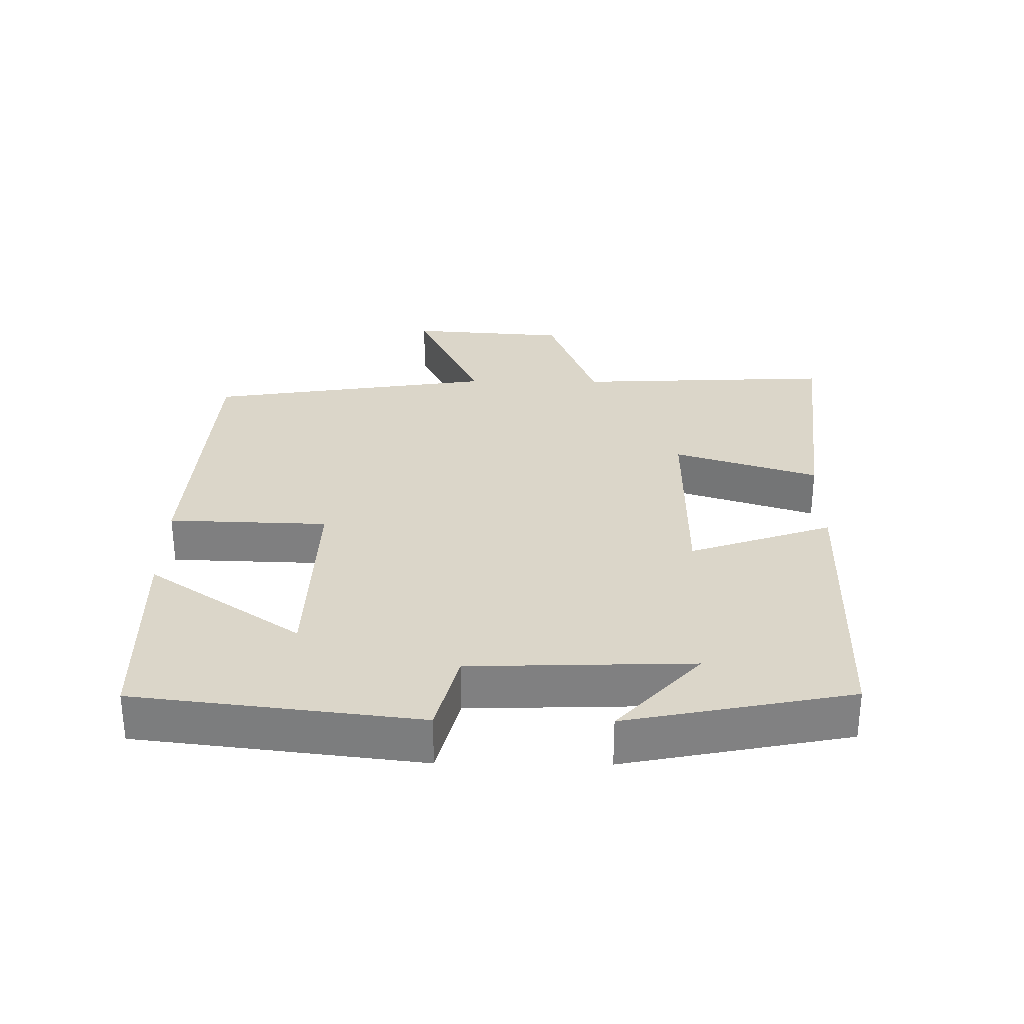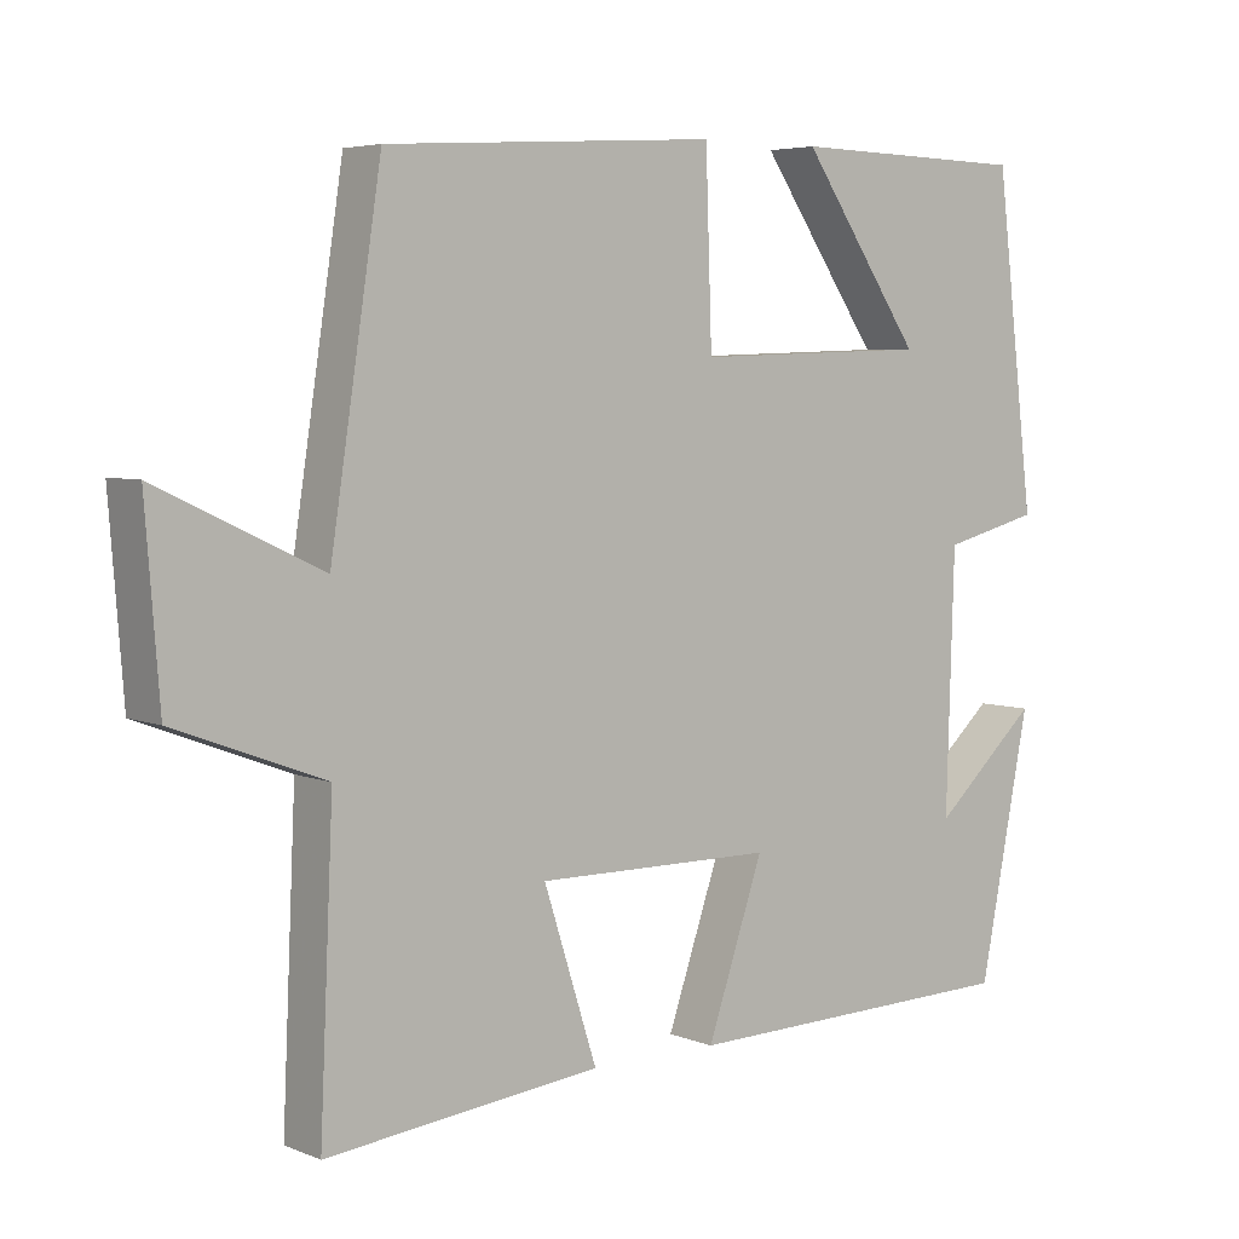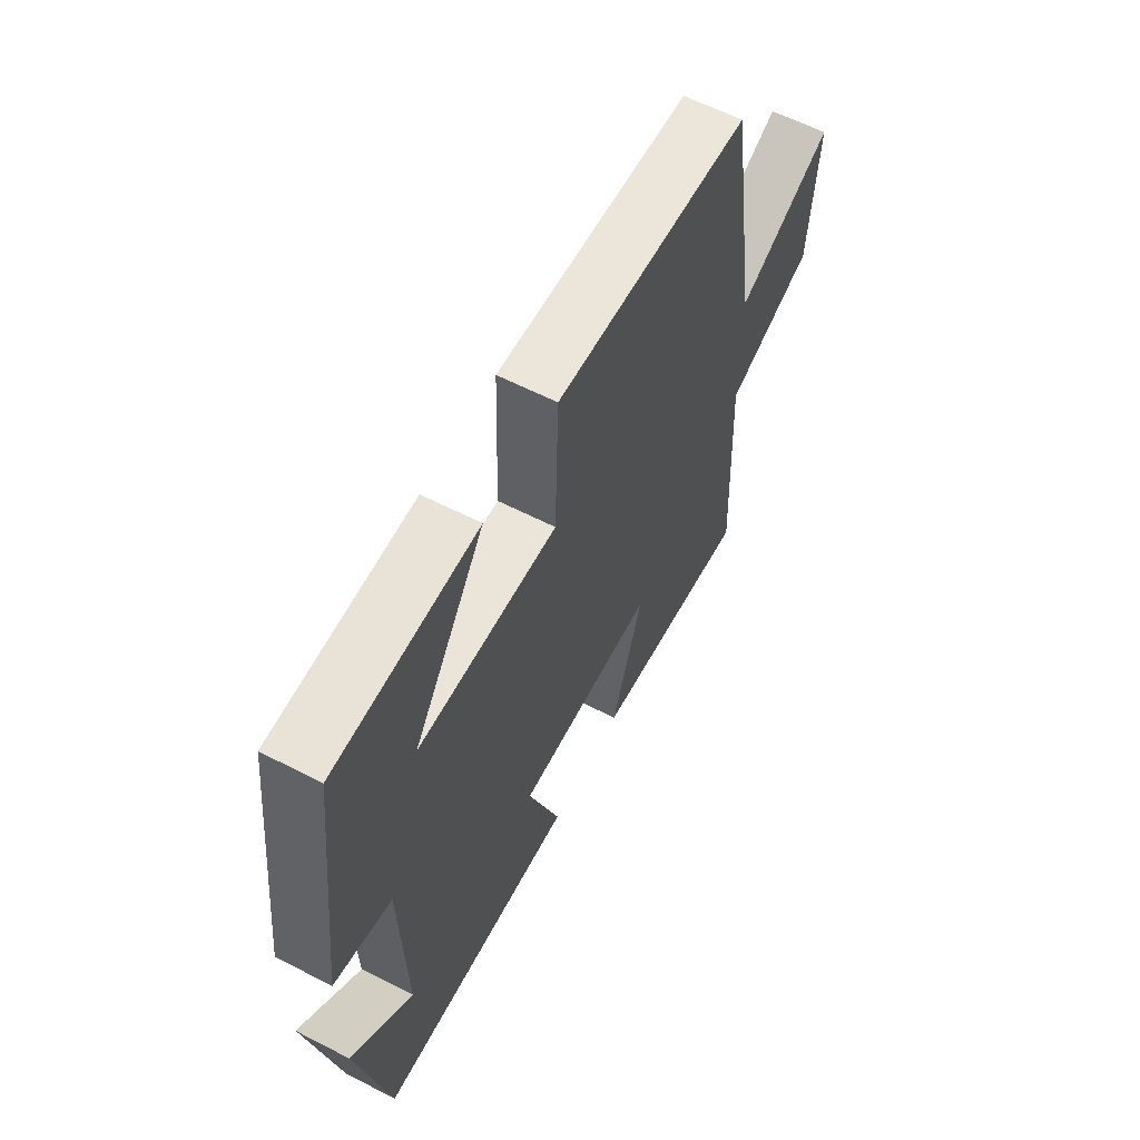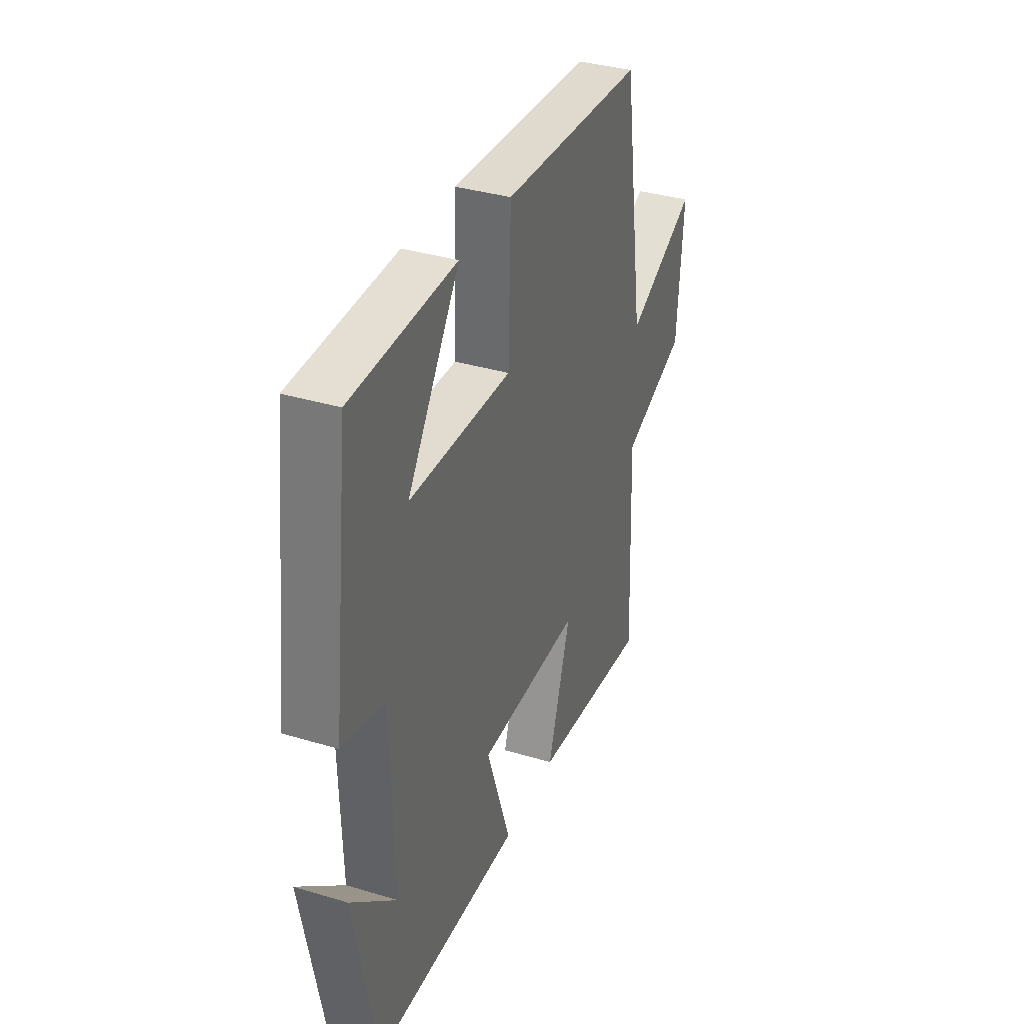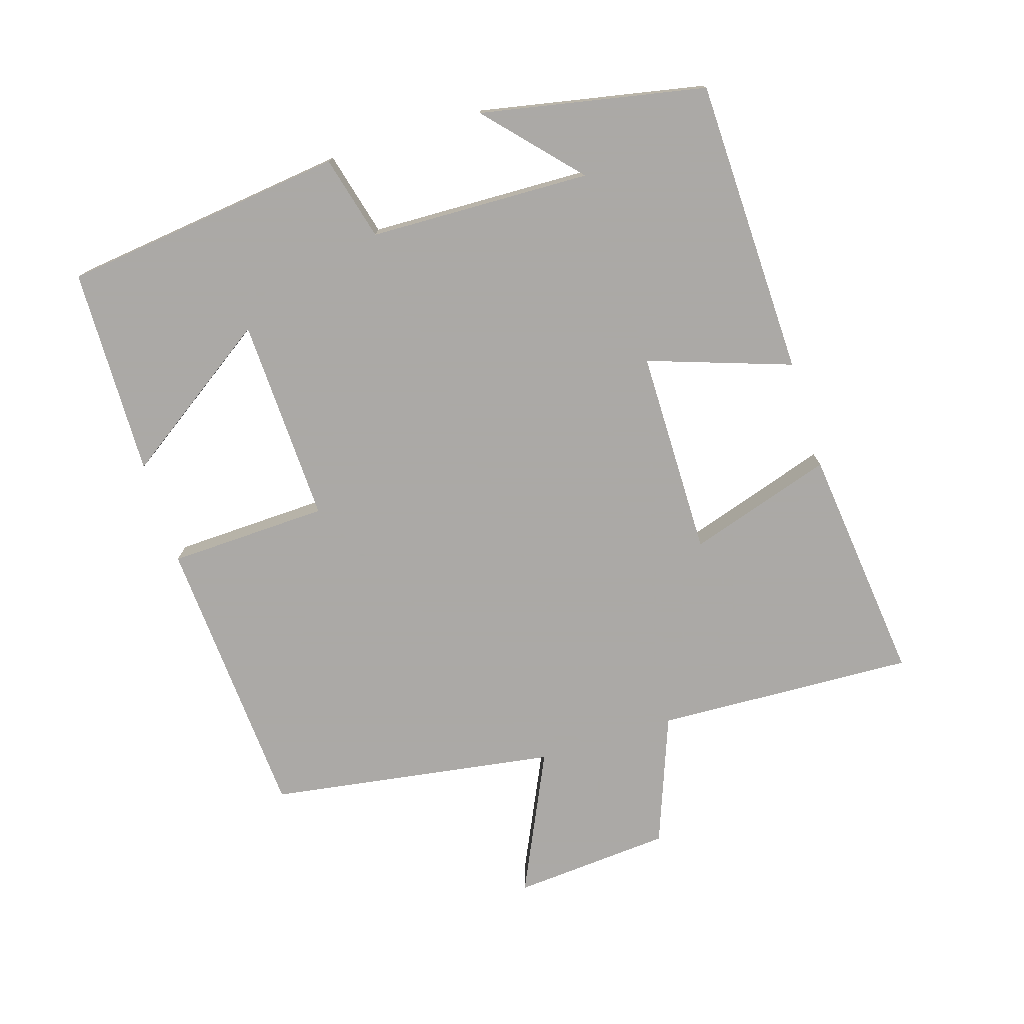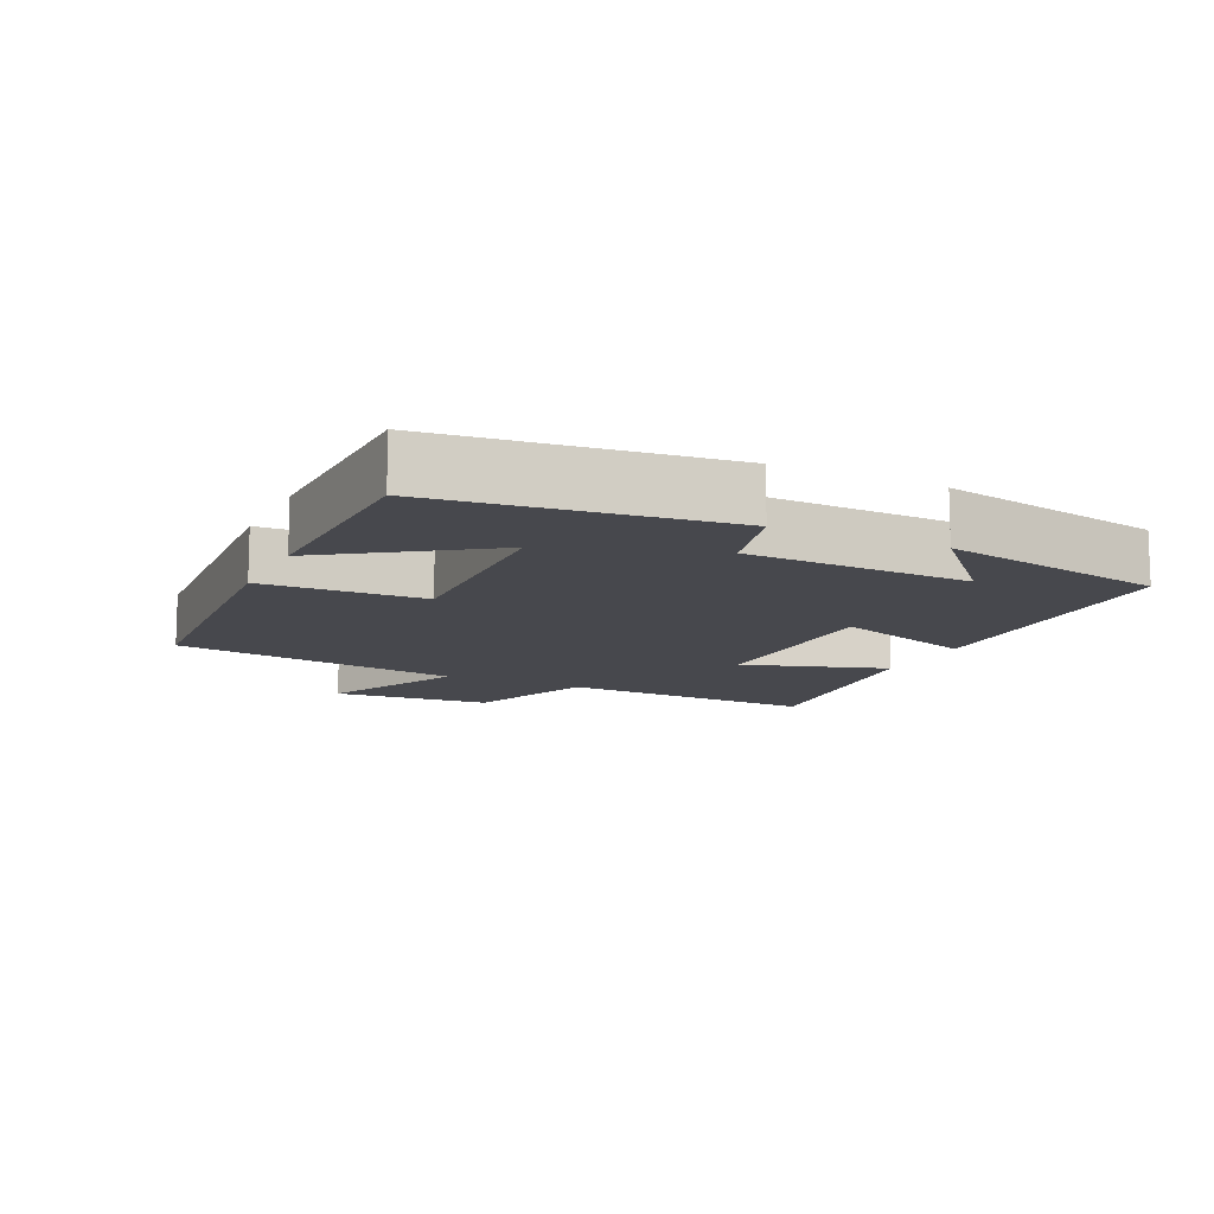
<metadata>
{"format":"obj","ext":"obj","renderer":"f3d","projection":"perspective","resolution":1024,"background":"white","views":[{"elev":29.9,"azim":90.6,"up":"+Y"},{"elev":5.0,"azim":-38.8,"up":"+Z"},{"elev":61.0,"azim":117.6,"up":"+Z"},{"elev":35.9,"azim":111.5,"up":"+Z"},{"elev":-75.5,"azim":107.4,"up":"+Y"},{"elev":-11.9,"azim":64.6,"up":"+Y"}]}
</metadata>
<code>
v -0.517 0.07 -0.539
v -0.5 0.07 -0.158
v -0.691 0.07 -0.086
v -0.709 0.07 0.148
v -0.5 0.07 0.05
v -0.435 0.07 0.474
v -0.012 0.07 0.5
v -0.004 0.07 0.265
v 0.298 0.07 0.275
v 0.144 0.07 0.5
v 0.45 0.07 0.493
v 0.5 0.07 0.077
v 0.376 0.07 0.045
v 0.366 0.07 -0.281
v 0.5 0.07 -0.159
v 0.435 0.07 -0.489
v -0.002 0.07 -0.5
v 0.07 0.07 -0.29
v -0.234 0.07 -0.288
v -0.166 0.07 -0.5
v -0.517 0 -0.539
v -0.5 0 -0.158
v -0.691 0 -0.086
v -0.709 0 0.148
v -0.5 0 0.05
v -0.435 0 0.474
v -0.012 0 0.5
v -0.004 0 0.265
v 0.298 0 0.275
v 0.144 0 0.5
v 0.45 0 0.493
v 0.5 0 0.077
v 0.376 0 0.045
v 0.366 0 -0.281
v 0.5 0 -0.159
v 0.435 0 -0.489
v -0.002 0 -0.5
v 0.07 0 -0.29
v -0.234 0 -0.288
v -0.166 0 -0.5
f 19 20 1 2
f 18 19 2
f 16 17 18
f 14 15 16
f 14 16 18
f 18 2 3
f 14 18 3
f 13 14 3
f 9 10 11 12
f 12 13 3
f 9 12 3
f 8 9 3
f 5 6 7 8
f 3 4 5
f 3 5 8
f 22 21 40 39
f 22 39 38
f 38 37 36
f 36 35 34
f 38 36 34
f 23 22 38
f 23 38 34
f 23 34 33
f 32 31 30 29
f 23 33 32
f 23 32 29
f 23 29 28
f 28 27 26 25
f 25 24 23
f 28 25 23
f 1 21 22 2
f 2 22 23 3
f 3 23 24 4
f 4 24 25 5
f 5 25 26 6
f 6 26 27 7
f 7 27 28 8
f 8 28 29 9
f 9 29 30 10
f 10 30 31 11
f 11 31 32 12
f 12 32 33 13
f 13 33 34 14
f 14 34 35 15
f 15 35 36 16
f 16 36 37 17
f 17 37 38 18
f 18 38 39 19
f 19 39 40 20
f 20 40 21 1

</code>
